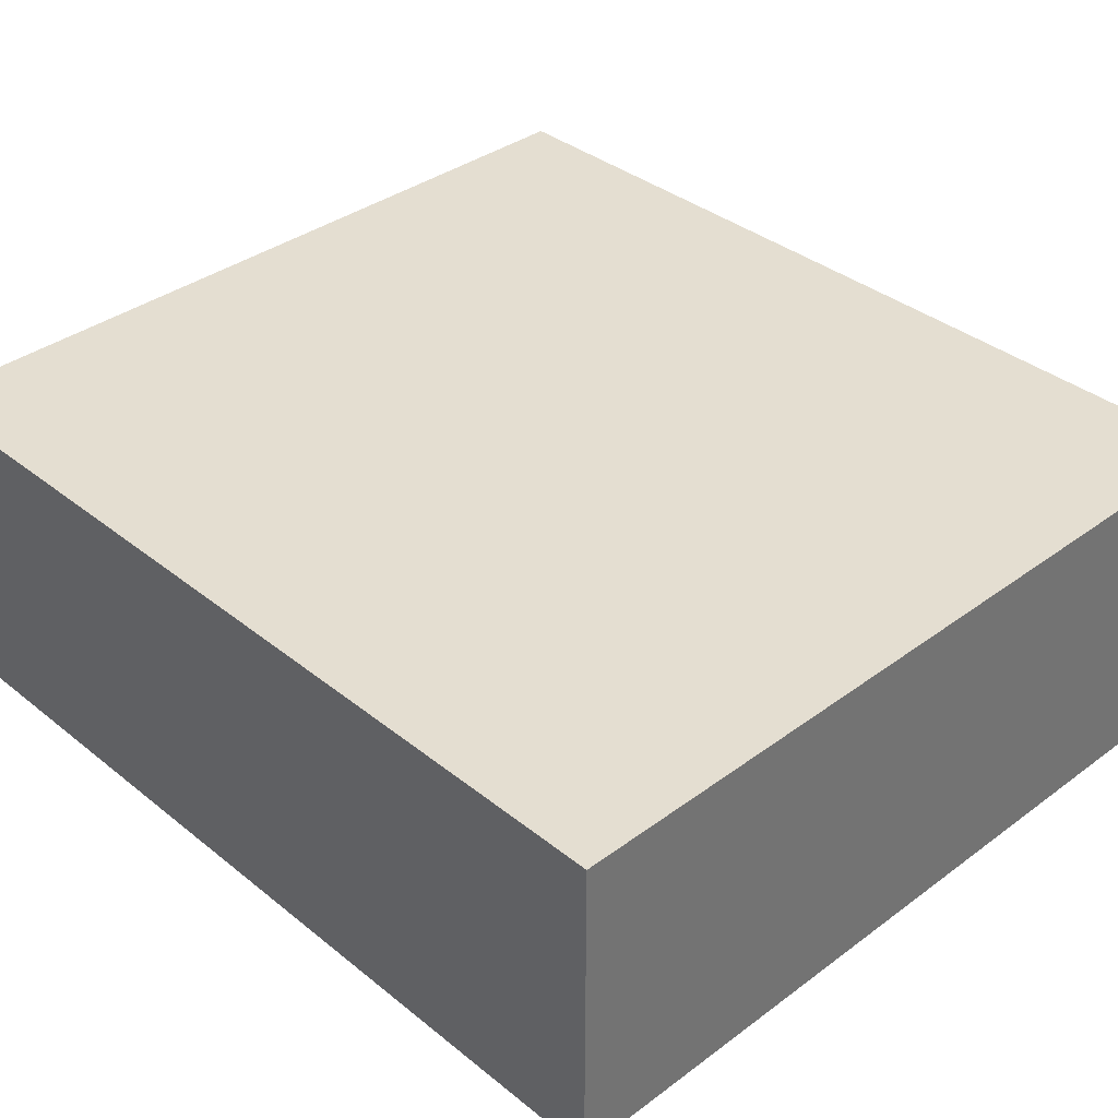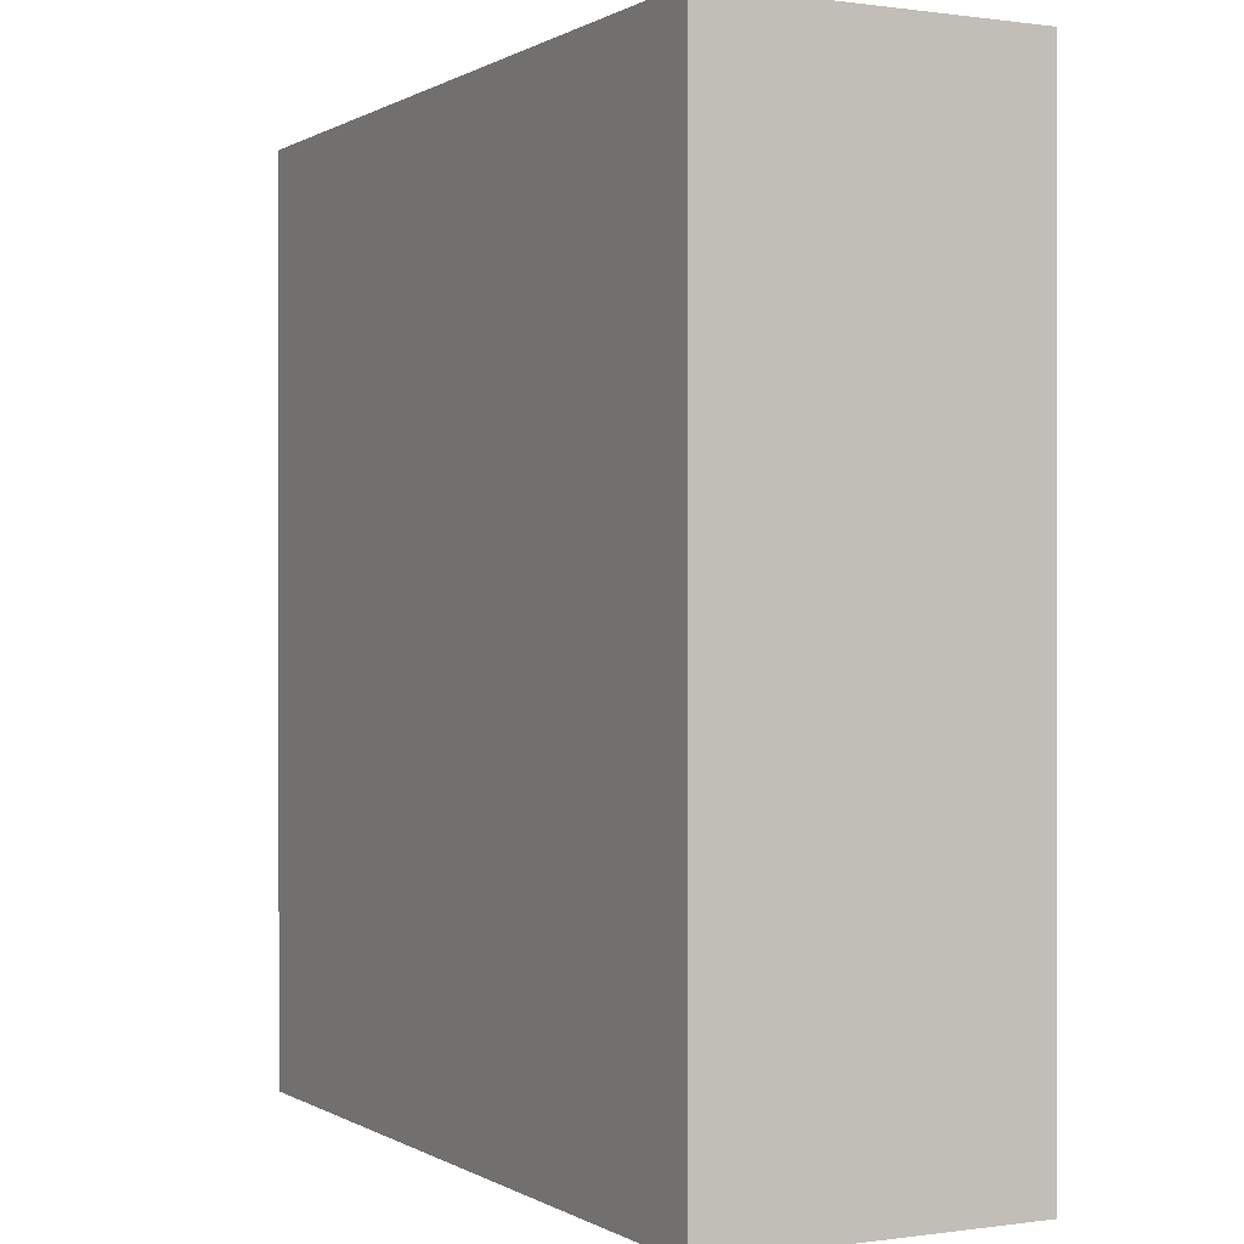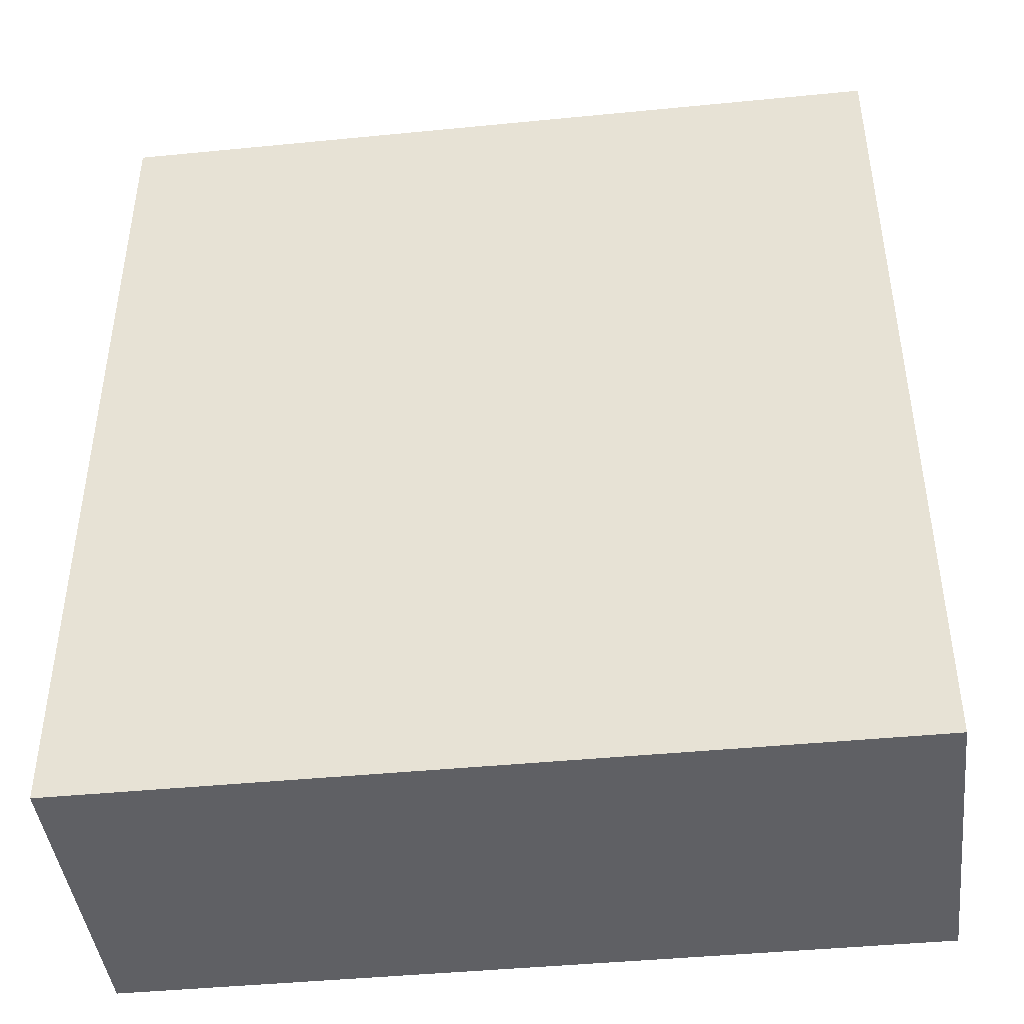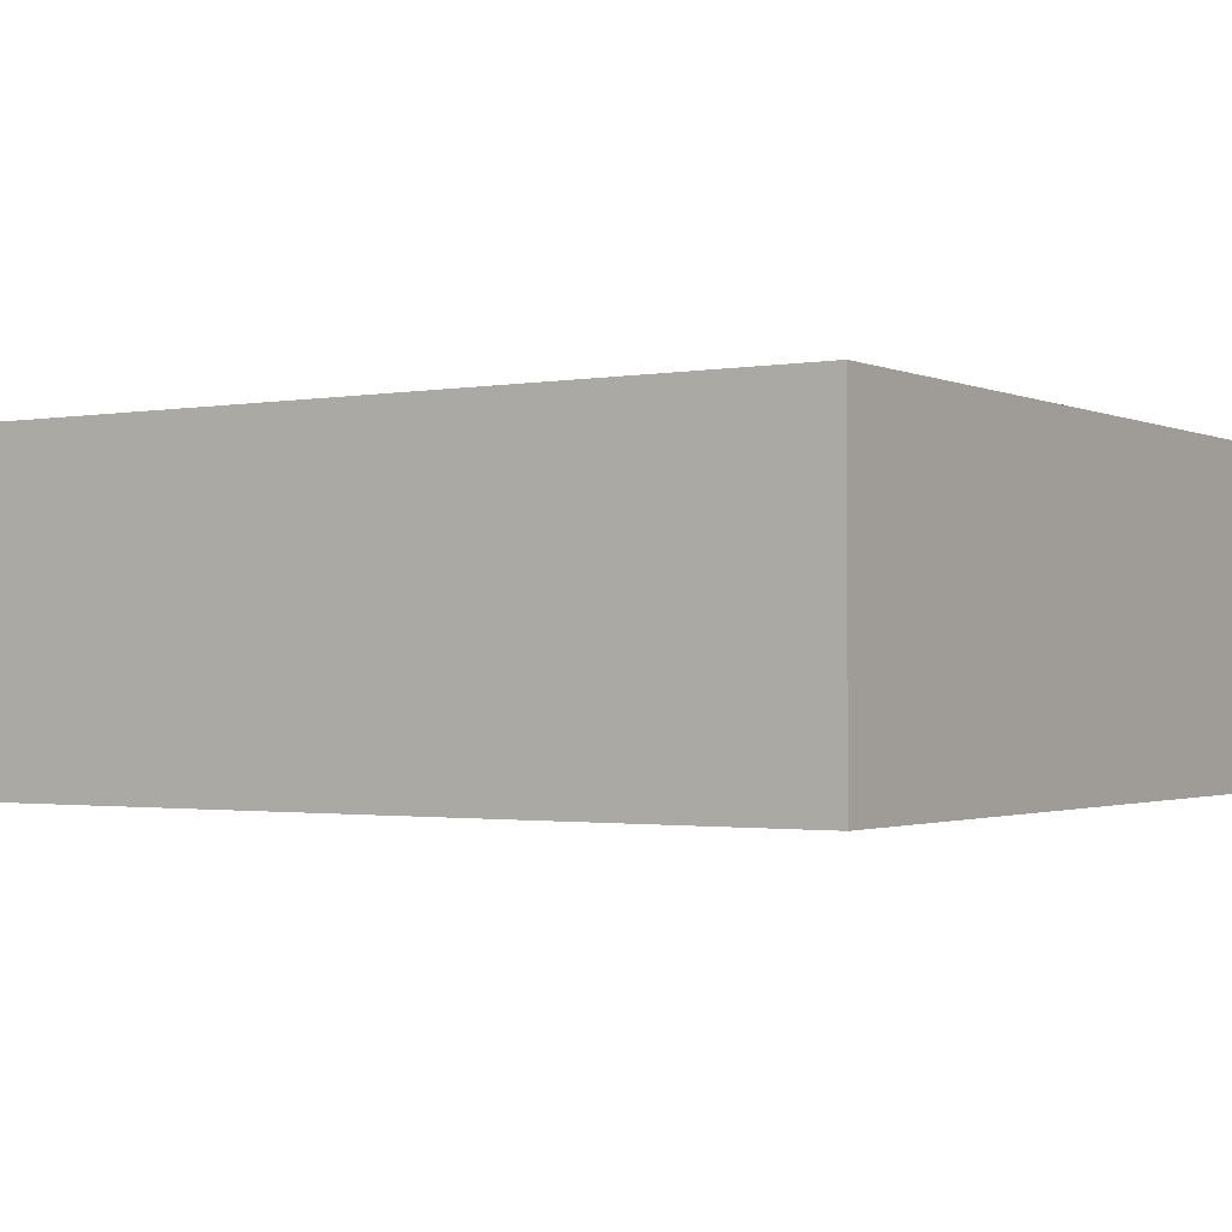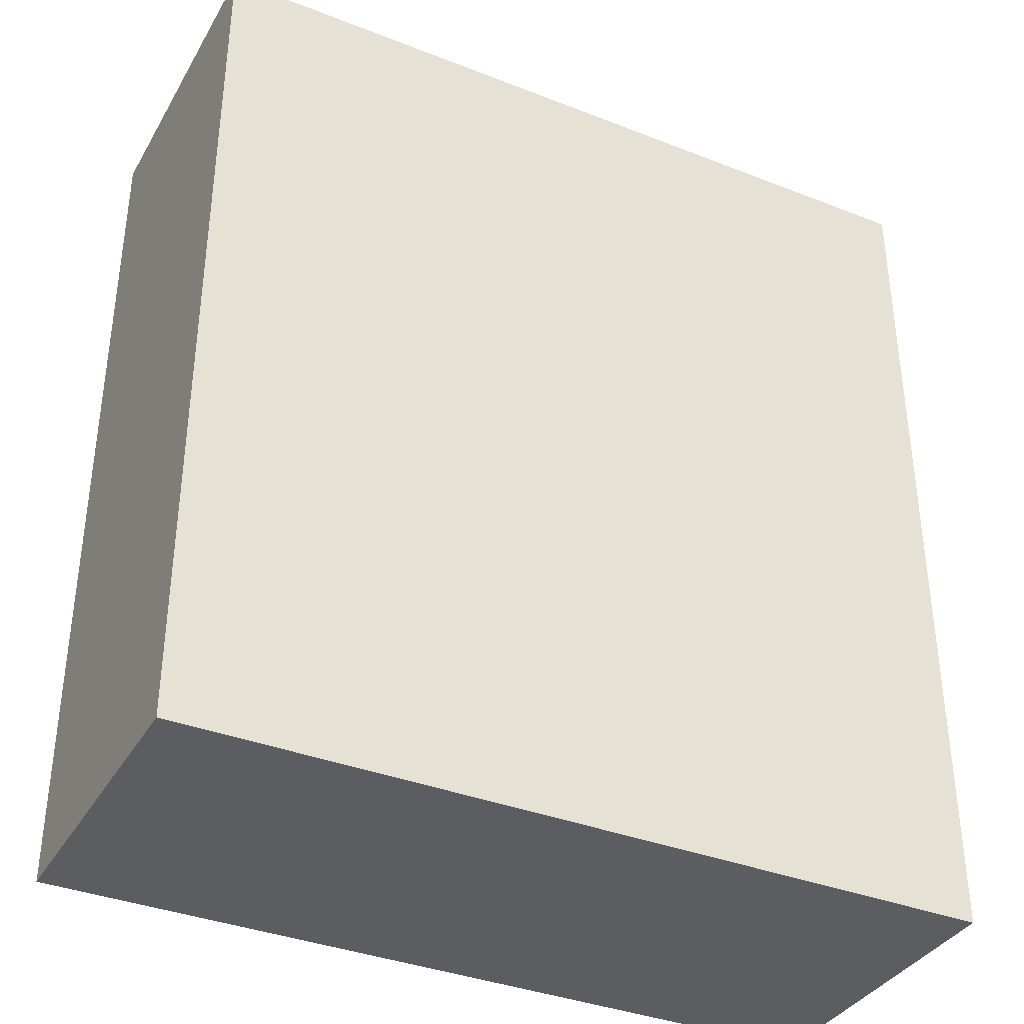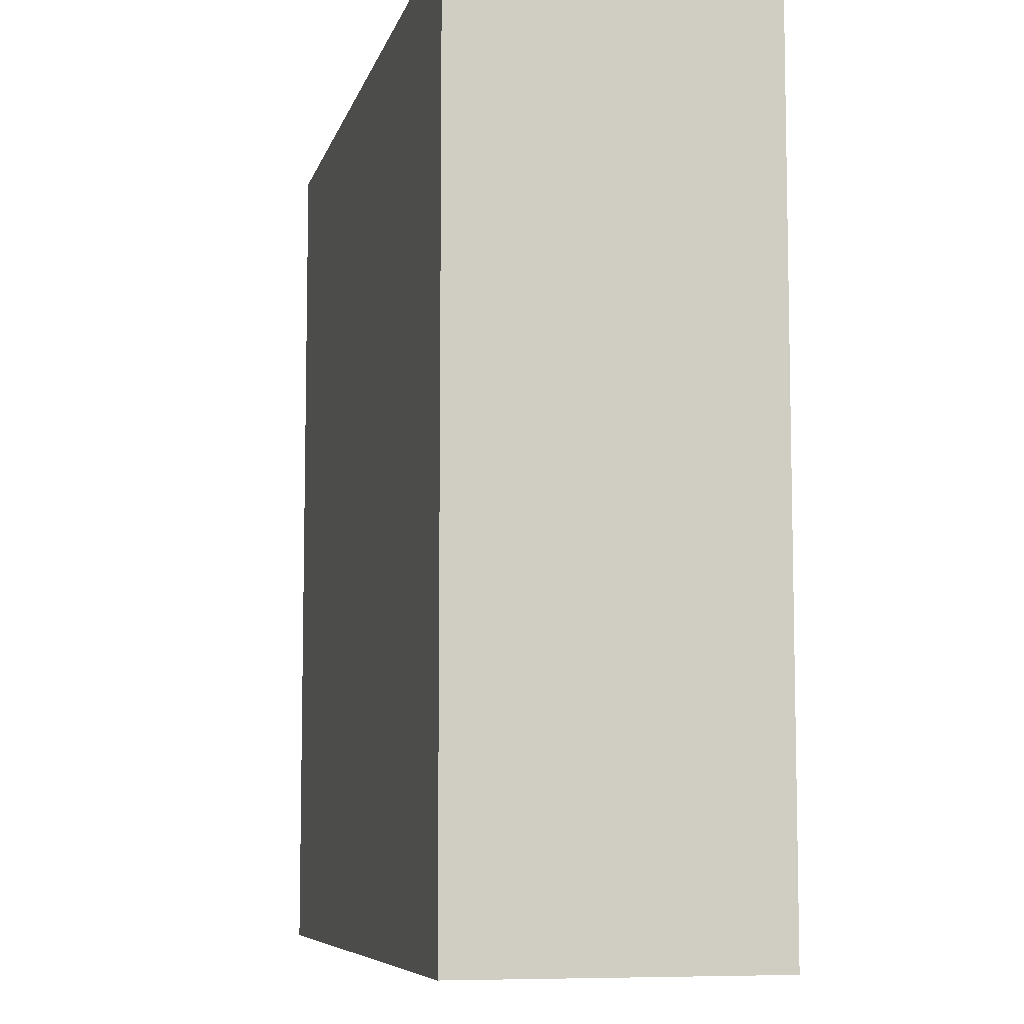
<metadata>
{"format":"obj","ext":"obj","renderer":"f3d","projection":"perspective","resolution":1024,"background":"white","views":[{"elev":36.5,"azim":136.1,"up":"+Z"},{"elev":0.2,"azim":62.4,"up":"+Y"},{"elev":-43.5,"azim":6.6,"up":"+Y"},{"elev":-1.4,"azim":-56.9,"up":"+Z"},{"elev":-36.7,"azim":153.1,"up":"+Y"},{"elev":-7.6,"azim":-103.3,"up":"+Y"}]}
</metadata>
<code>
g SM_Prop_LaundryBox_01
v 0.07376 0.2047 -0.06174
v 0.01638 0.1179 -0.06174
v 0.07376 0.1483 -0.06174
v 0.01638 0.235 -0.06174
v -0.04099 0.2047 -0.06174
v -0.04099 0.1483 -0.06174
v -0.1569 0.06333 -0.04333
v -0.1569 0.275 -0.04333
v -0.1569 0.275 0.04333
v -0.1569 0.06333 0.04333
v 0.1569 0.275 -0.04333
v 0.1569 0.06333 0.04333
v 0.1569 0.275 0.04333
v 0.1569 0.06333 -0.04333
v 0.1569 0.02568 0.04333
v 0.1569 0.02568 -0.04333
v 0.1569 3.815e-08 -0.06174
v -0.08182 3.815e-08 -0.06174
v -0.08182 3.815e-08 0.06174
v 0.1569 3.815e-08 0.06174
v -0.08182 3.815e-08 -0.06174
v -0.1569 3.815e-08 -0.06174
v -0.1569 3.815e-08 0.06174
v -0.08182 3.815e-08 0.06174
v 0.1569 0.3035 -0.06174
v 0.1569 0.3303 -0.06174
v -0.08182 0.2914 -0.06174
v -0.08182 0.2646 -0.06174
v 0.1569 0.3303 -0.06174
v 0.1569 0.3035 -0.06174
v 0.1569 0.3035 0.06174
v 0.1569 0.3303 0.06174
v 0.1569 0.3303 0.06174
v 0.1569 0.3035 0.06174
v -0.08182 0.2646 0.06174
v -0.08182 0.2914 0.06174
v -0.1569 3.815e-08 -0.06174
v -0.08182 3.815e-08 -0.06174
v -0.08182 0.06333 -0.06174
v -0.1569 0.3492 -0.06174
v -0.08182 0.2646 -0.06174
v -0.08182 0.2914 -0.06174
v -0.08182 0.3492 -0.06174
v -0.1569 3.815e-08 0.06174
v -0.08182 0.06333 0.06174
v -0.08182 3.815e-08 0.06174
v -0.08182 0.2646 0.06174
v -0.1569 0.3492 0.06174
v -0.08182 0.2914 0.06174
v -0.08182 0.3492 0.06174
v 0.1569 0.06333 0.06174
v 0.1569 3.815e-08 0.06174
v -0.08182 3.815e-08 0.06174
v -0.08182 0.06333 0.06174
v 0.1569 3.815e-08 -0.06174
v 0.1569 0.06333 -0.06174
v -0.08182 0.06333 -0.06174
v -0.08182 3.815e-08 -0.06174
v 0.1569 0.3492 -0.06174
v 0.1569 0.3492 0.06174
v -0.08182 0.3492 0.06174
v -0.08182 0.3492 -0.06174
v -0.08182 0.3492 0.06174
v -0.1569 0.3492 0.06174
v -0.1569 0.3492 -0.06174
v -0.08182 0.3492 -0.06174
v 0.1569 0.3035 0.06174
v 0.1569 0.06333 0.04333
v 0.1569 0.06333 0.06174
v 0.1569 0.275 0.04333
v 0.1569 0.3035 -0.06174
v 0.1569 0.275 -0.04333
v 0.1569 0.06333 -0.06174
v 0.1569 0.06333 -0.04333
v 0.1569 0.06333 0.06174
v 0.1569 0.06333 0.04333
v 0.1569 0.02568 0.04333
v 0.1569 3.815e-08 0.06174
v 0.1569 0.02568 -0.04333
v 0.1569 3.815e-08 -0.06174
v 0.1569 0.06333 -0.04333
v 0.1569 0.06333 -0.06174
v 0.1569 0.3303 -0.06174
v 0.1569 0.3492 -0.06174
v -0.08182 0.3492 -0.06174
v -0.08182 0.2914 -0.06174
v 0.1569 0.3492 -0.06174
v 0.1569 0.3303 -0.06174
v 0.1569 0.3303 0.06174
v 0.1569 0.3492 0.06174
v -0.08182 0.3492 0.06174
v 0.1569 0.3492 0.06174
v 0.1569 0.3303 0.06174
v -0.08182 0.2914 0.06174
v 0.07376 0.2047 0.06174
v 0.07376 0.1483 0.06174
v 0.01638 0.1179 0.06174
v 0.01638 0.235 0.06174
v -0.04099 0.2047 0.06174
v -0.04099 0.1483 0.06174
v -0.1569 0.02568 -0.04333
v -0.1569 0.06333 -0.04333
v -0.1569 0.06333 0.04333
v -0.1569 0.02568 0.04333
v -0.08182 0.2646 -0.06174
v -0.04099 0.1483 -0.06174
v -0.04099 0.2047 -0.06174
v 0.01638 0.235 -0.06174
v -0.08182 0.06333 -0.06174
v 0.1569 0.3035 -0.06174
v 0.01638 0.1179 -0.06174
v 0.07376 0.2047 -0.06174
v 0.1569 0.06333 -0.06174
v 0.07376 0.1483 -0.06174
v -0.08182 0.2646 0.06174
v -0.04099 0.2047 0.06174
v -0.04099 0.1483 0.06174
v 0.01638 0.235 0.06174
v -0.08182 0.06333 0.06174
v 0.1569 0.3035 0.06174
v 0.01638 0.1179 0.06174
v 0.07376 0.2047 0.06174
v 0.1569 0.06333 0.06174
v 0.07376 0.1483 0.06174
v -0.1569 0.3492 0.06174
v -0.1569 3.815e-08 0.06174
v -0.1569 0.02568 0.04333
v -0.1569 3.815e-08 -0.06174
v -0.1569 0.02568 -0.04333
v -0.1569 0.06333 0.04333
v -0.1569 0.275 0.04333
v -0.1569 0.275 -0.04333
v -0.1569 0.3492 -0.06174
v -0.1569 0.06333 -0.04333
g SM_Prop_LaundryBox_01_0
f 3 2 1
f 2 4 1
f 5 4 2
f 6 5 2
f 9 8 7
f 10 9 7
f 13 12 11
f 12 14 11
f 12 15 14
f 15 16 14
f 19 18 17
f 20 19 17
f 23 22 21
f 24 23 21
f 27 26 25
f 28 27 25
f 31 30 29
f 32 31 29
f 35 34 33
f 36 35 33
f 39 38 37
f 39 37 40
f 41 39 40
f 42 41 40
f 42 40 43
f 46 45 44
f 45 47 44
f 47 48 44
f 47 49 48
f 49 50 48
f 53 52 51
f 54 53 51
f 57 56 55
f 58 57 55
f 61 60 59
f 62 61 59
f 65 64 63
f 66 65 63
f 69 68 67
f 68 70 67
f 67 70 71
f 70 72 71
f 71 72 73
f 72 74 73
f 77 76 75
f 78 77 75
f 79 77 78
f 80 79 78
f 81 79 80
f 82 81 80
f 85 84 83
f 86 85 83
f 89 88 87
f 90 89 87
f 93 92 91
f 94 93 91
f 97 96 95
f 98 97 95
f 98 99 97
f 99 100 97
f 103 102 101
f 104 103 101
f 107 106 105
f 107 105 108
f 106 109 105
f 108 105 110
f 106 111 109
f 112 108 110
f 111 113 109
f 112 110 113
f 114 113 111
f 114 112 113
f 117 116 115
f 115 116 118
f 119 117 115
f 115 118 120
f 121 117 119
f 118 122 120
f 123 121 119
f 120 122 123
f 123 124 121
f 122 124 123
f 127 126 125
f 126 127 128
f 127 129 128
f 125 130 127
f 125 131 130
f 132 131 125
f 133 128 129
f 133 132 125
f 129 134 133
f 134 132 133

</code>
